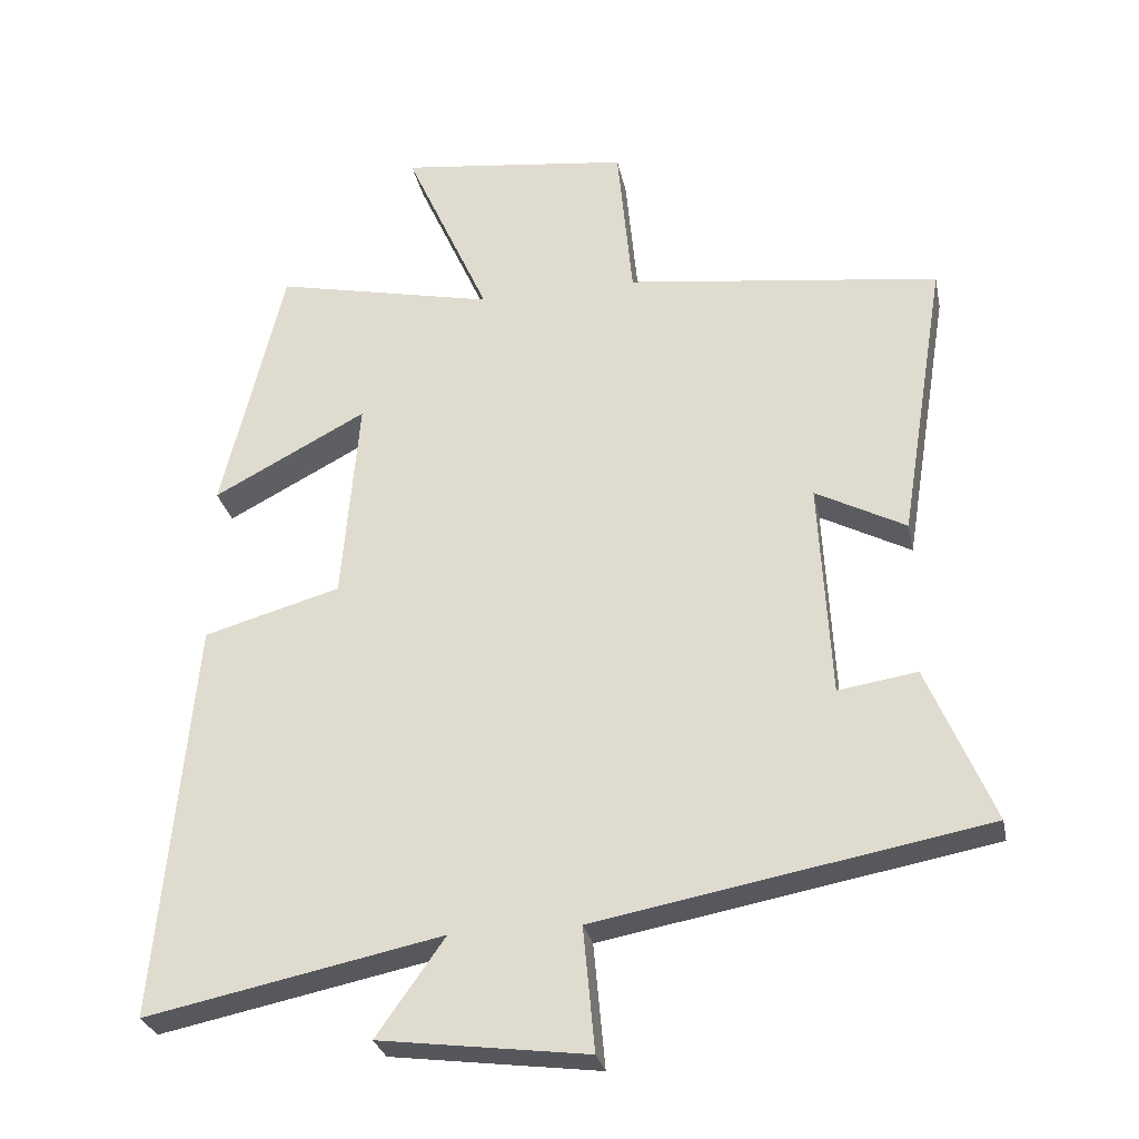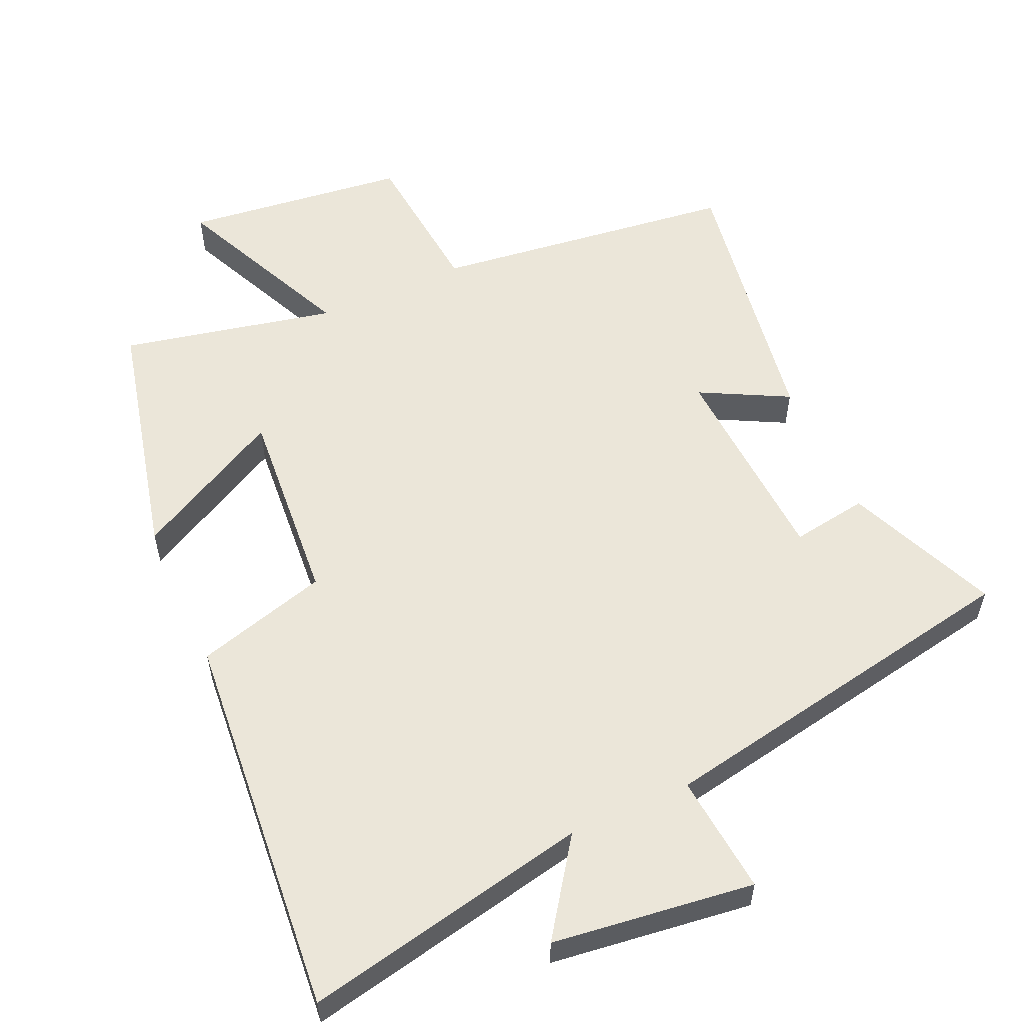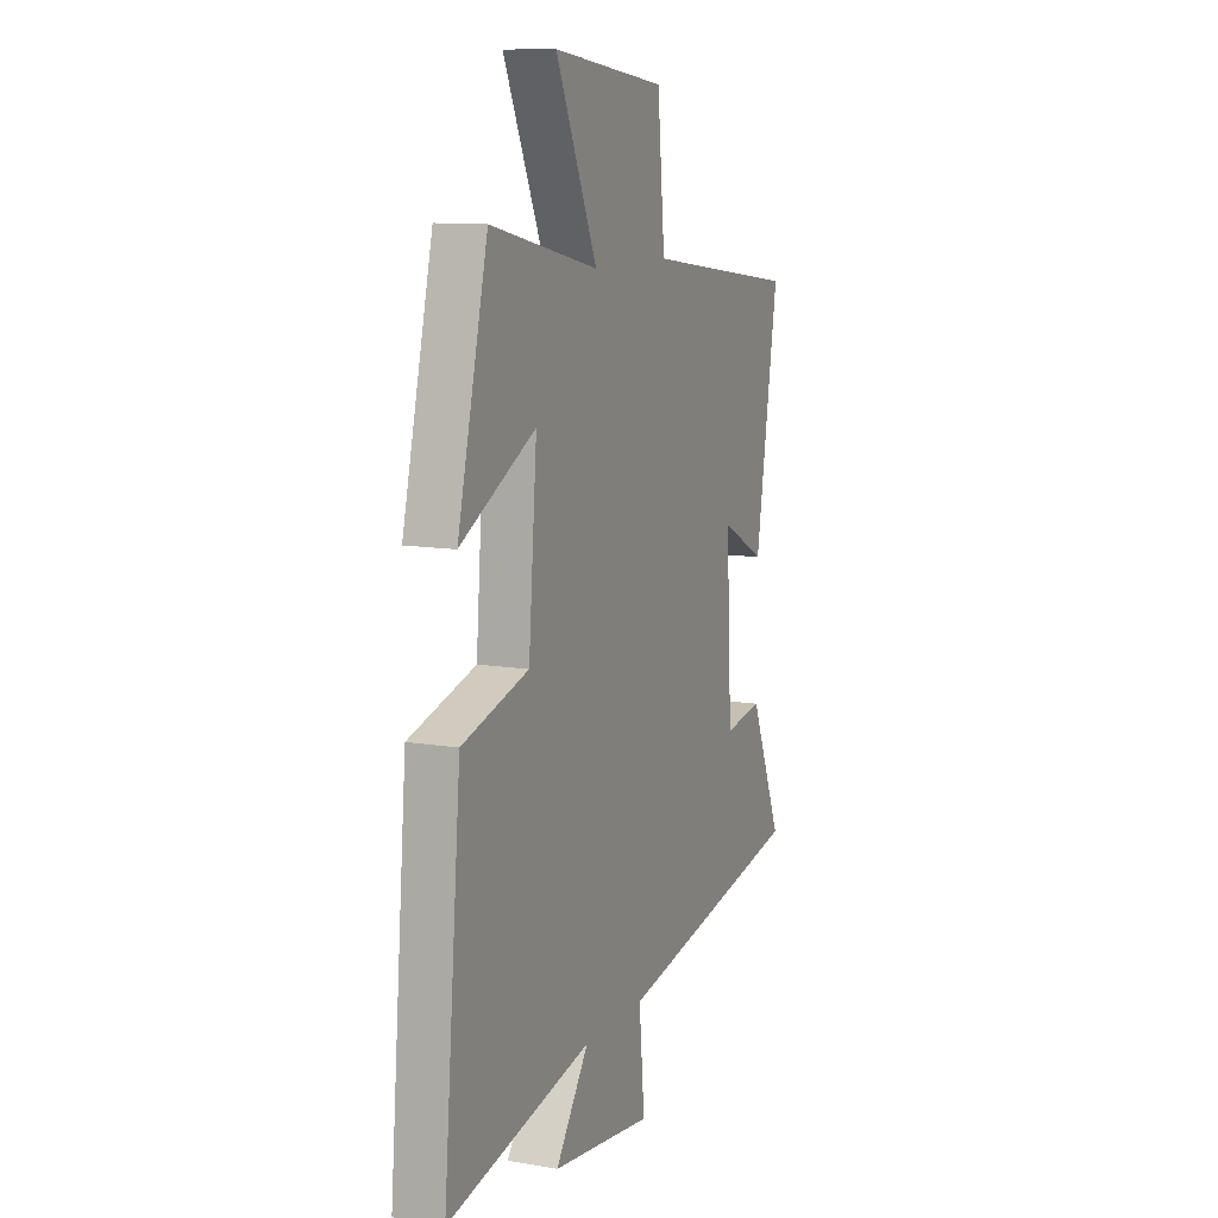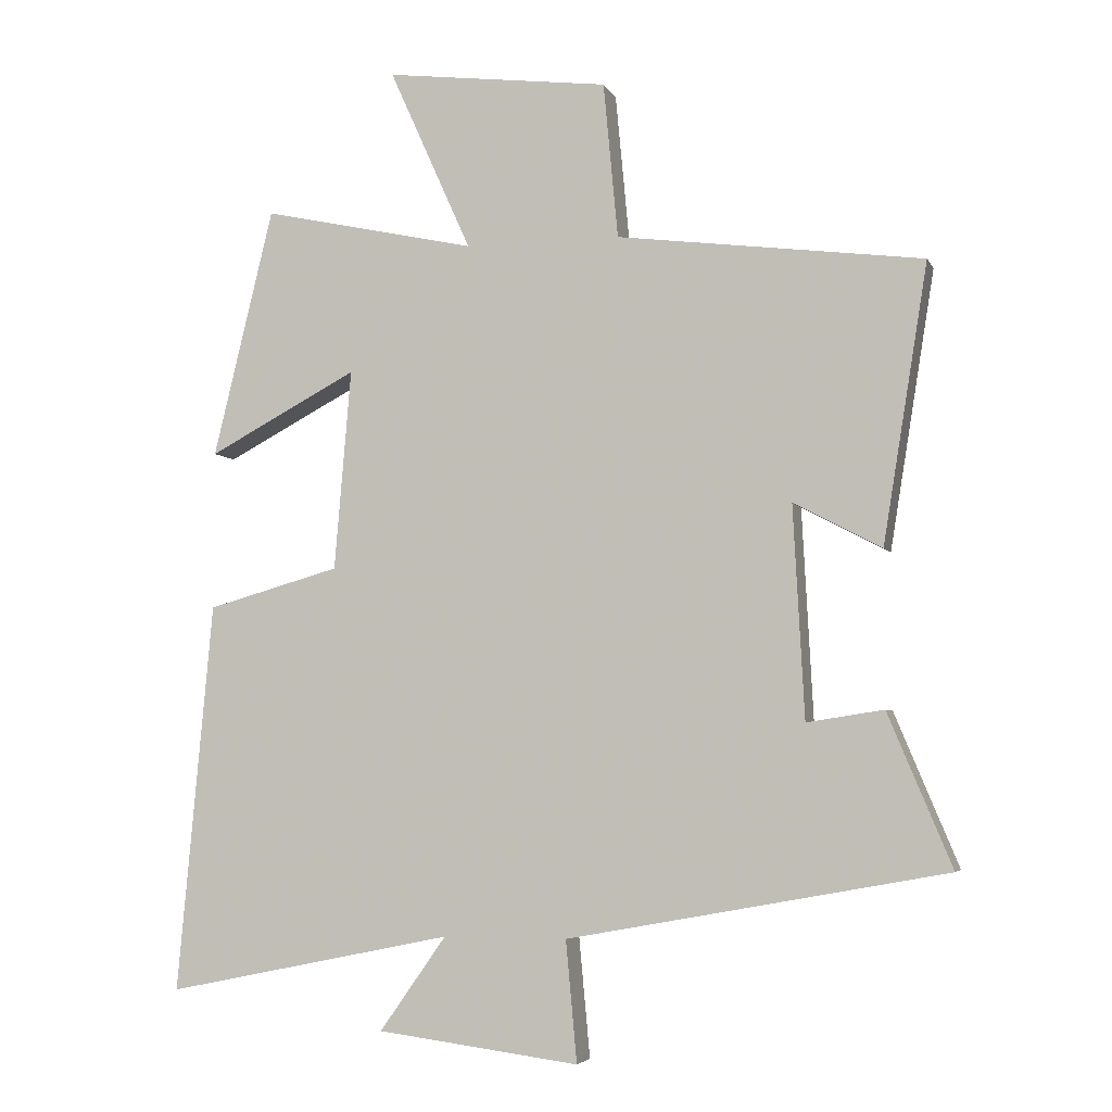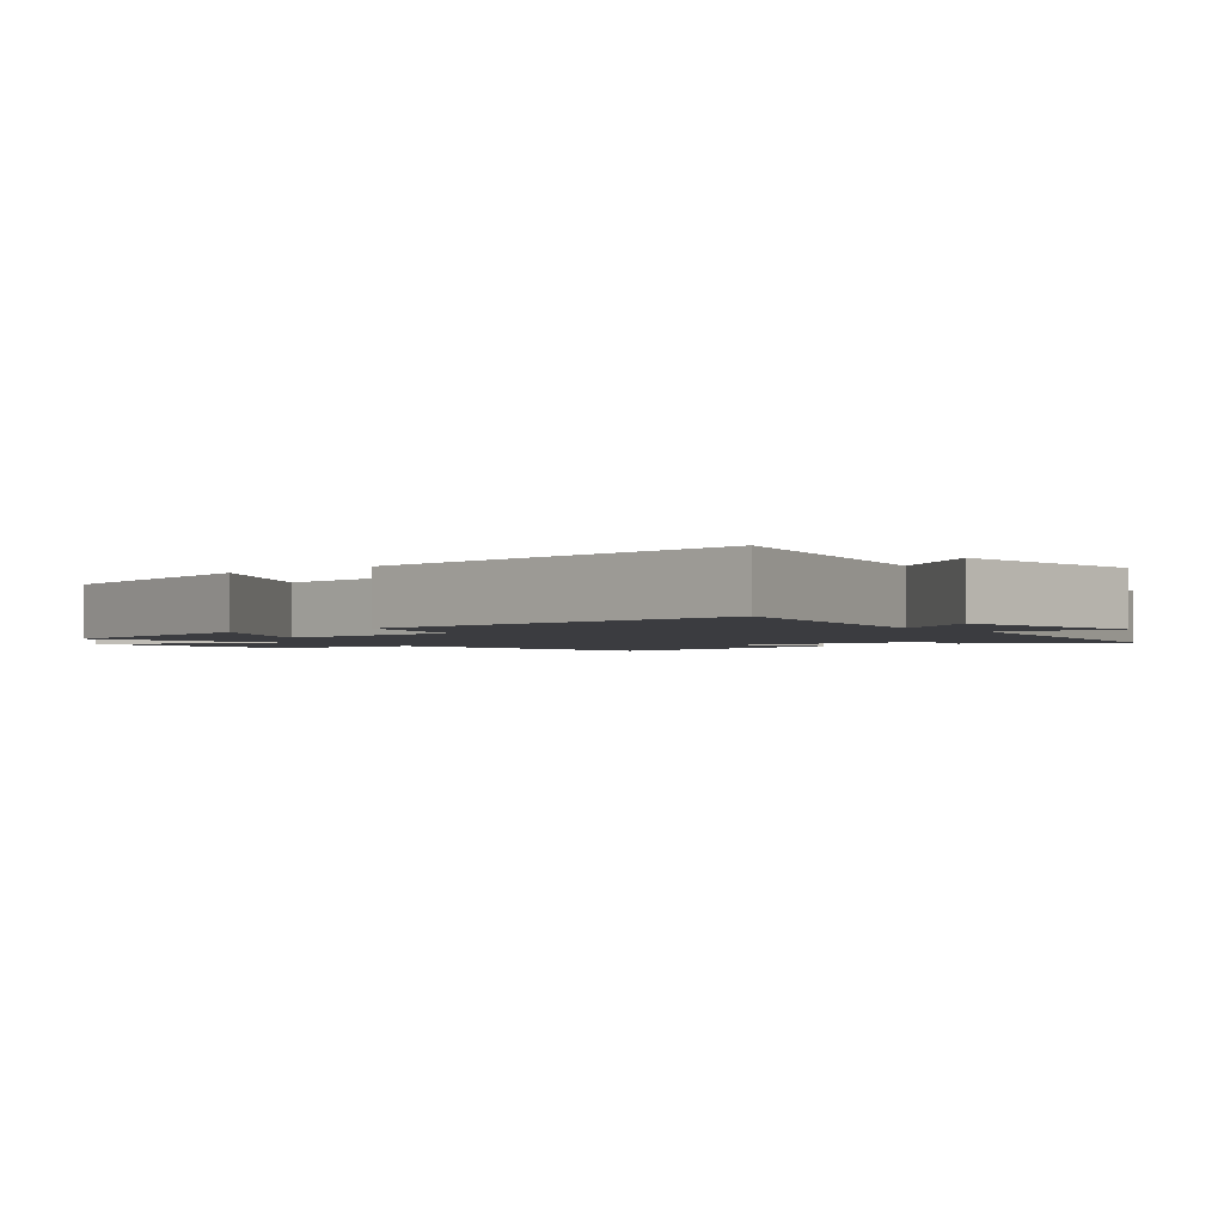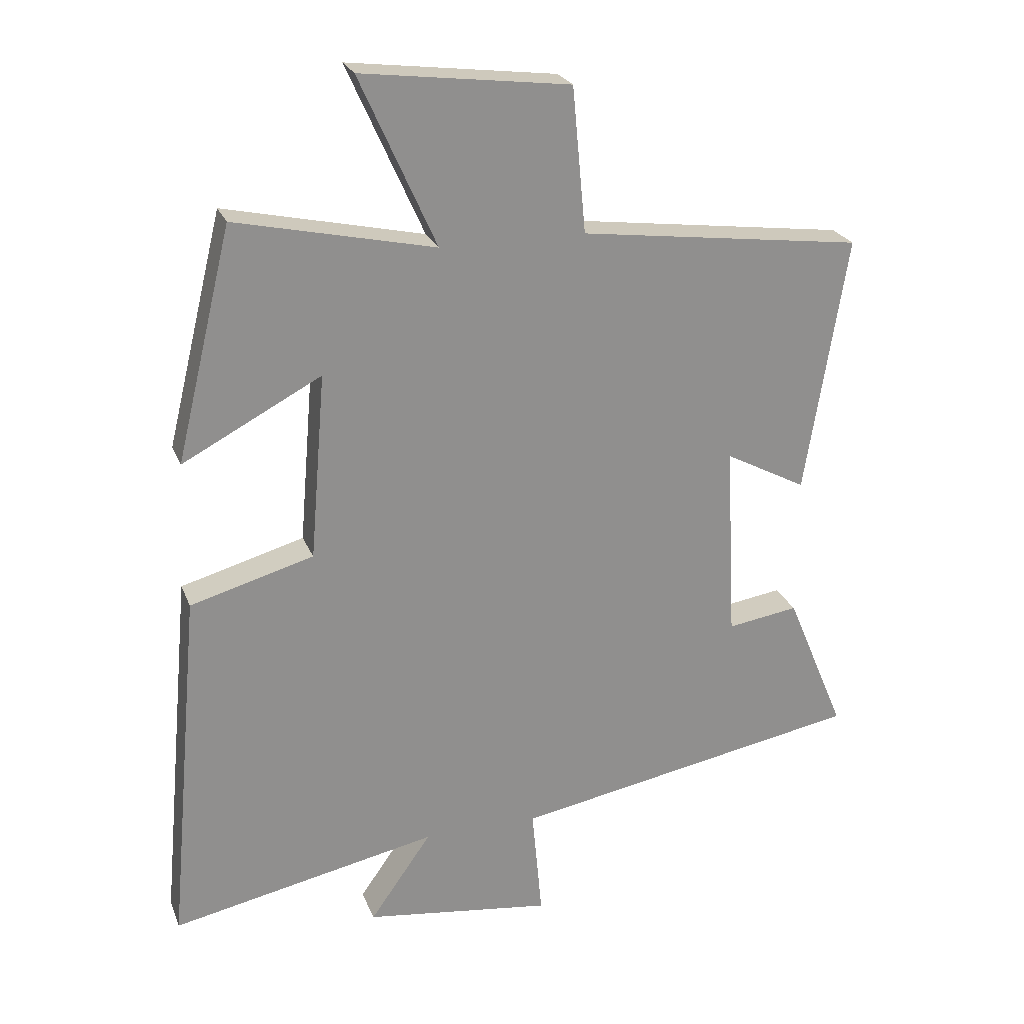
<metadata>
{"format":"obj","ext":"obj","renderer":"f3d","projection":"perspective","resolution":1024,"background":"white","views":[{"elev":-28.7,"azim":-168.4,"up":"+Z"},{"elev":56.4,"azim":155.6,"up":"+Y"},{"elev":10.8,"azim":113.0,"up":"+Z"},{"elev":-4.9,"azim":-164.0,"up":"+Z"},{"elev":-2.1,"azim":128.5,"up":"+Y"},{"elev":24.1,"azim":162.0,"up":"+Z"}]}
</metadata>
<code>
v -0.565 0.07 0.443
v -0.123 0.07 0.5
v -0.102 0.07 0.725
v 0.222 0.07 0.765
v 0.103 0.07 0.5
v 0.413 0.07 0.568
v 0.5 0.07 0.208
v 0.284 0.07 0.322
v 0.308 0.07 0.032
v 0.5 0.07 -0.022
v 0.551 0.07 -0.585
v 0.135 0.07 -0.5
v 0.231 0.07 -0.636
v -0.061 0.07 -0.674
v -0.045 0.07 -0.5
v -0.592 0.07 -0.4
v -0.5 0.07 -0.18
v -0.389 0.07 -0.197
v -0.373 0.07 0.109
v -0.5 0.07 0.042
v -0.565 0 0.443
v -0.123 0 0.5
v -0.102 0 0.725
v 0.222 0 0.765
v 0.103 0 0.5
v 0.413 0 0.568
v 0.5 0 0.208
v 0.284 0 0.322
v 0.308 0 0.032
v 0.5 0 -0.022
v 0.551 0 -0.585
v 0.135 0 -0.5
v 0.231 0 -0.636
v -0.061 0 -0.674
v -0.045 0 -0.5
v -0.592 0 -0.4
v -0.5 0 -0.18
v -0.389 0 -0.197
v -0.373 0 0.109
v -0.5 0 0.042
f 19 20 1 2
f 18 19 2
f 15 16 17 18
f 15 18 2
f 12 13 14 15
f 12 15 2 3
f 9 10 11 12
f 8 9 12
f 5 6 7 8
f 5 8 12
f 3 4 5
f 3 5 12
f 22 21 40 39
f 22 39 38
f 38 37 36 35
f 22 38 35
f 35 34 33 32
f 23 22 35 32
f 32 31 30 29
f 32 29 28
f 28 27 26 25
f 32 28 25
f 25 24 23
f 32 25 23
f 1 21 22 2
f 2 22 23 3
f 3 23 24 4
f 4 24 25 5
f 5 25 26 6
f 6 26 27 7
f 7 27 28 8
f 8 28 29 9
f 9 29 30 10
f 10 30 31 11
f 11 31 32 12
f 12 32 33 13
f 13 33 34 14
f 14 34 35 15
f 15 35 36 16
f 16 36 37 17
f 17 37 38 18
f 18 38 39 19
f 19 39 40 20
f 20 40 21 1

</code>
